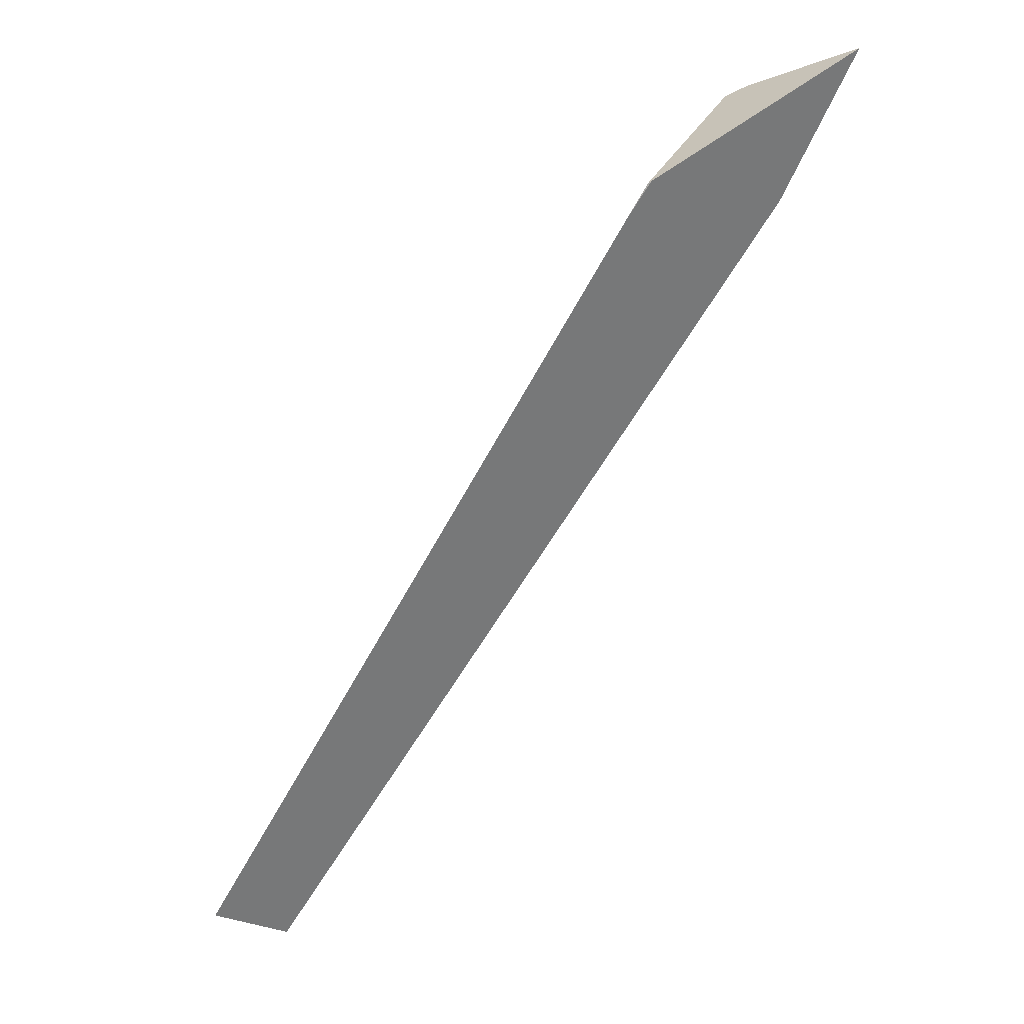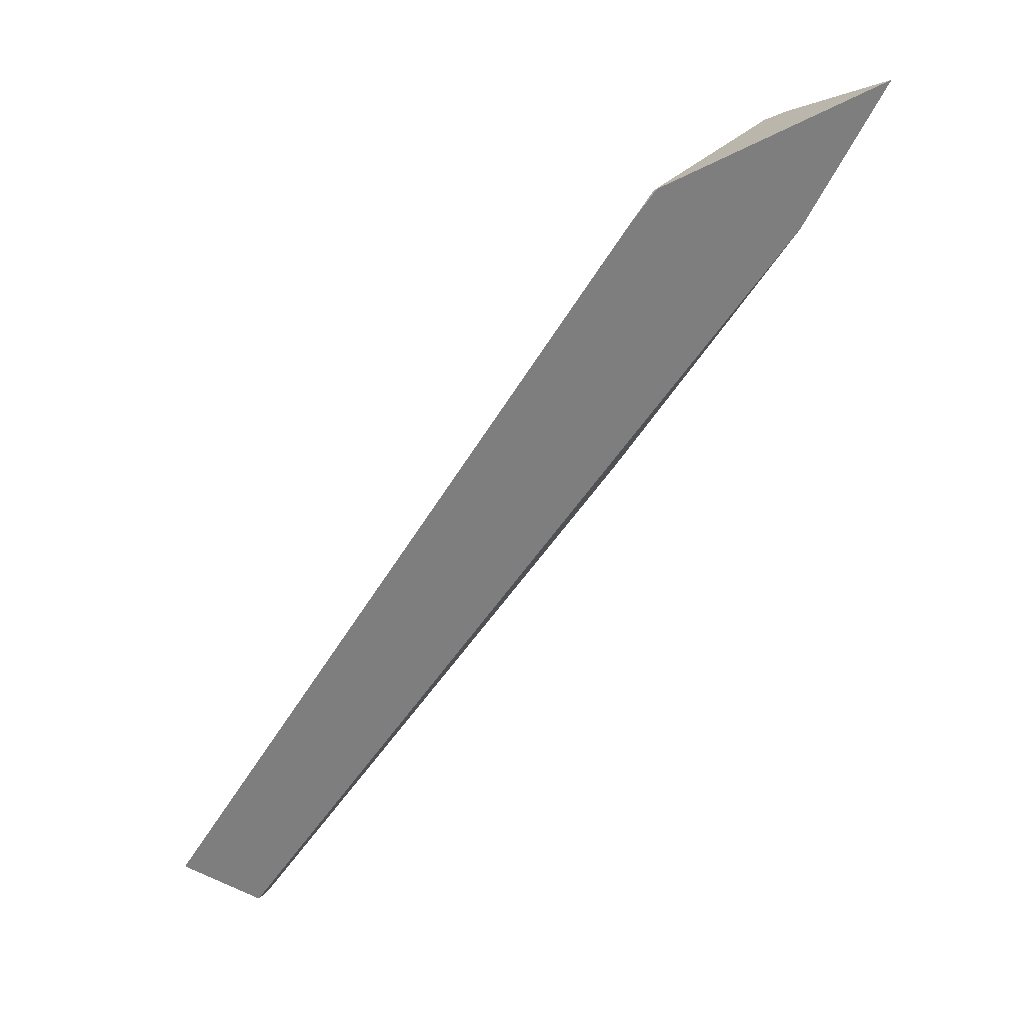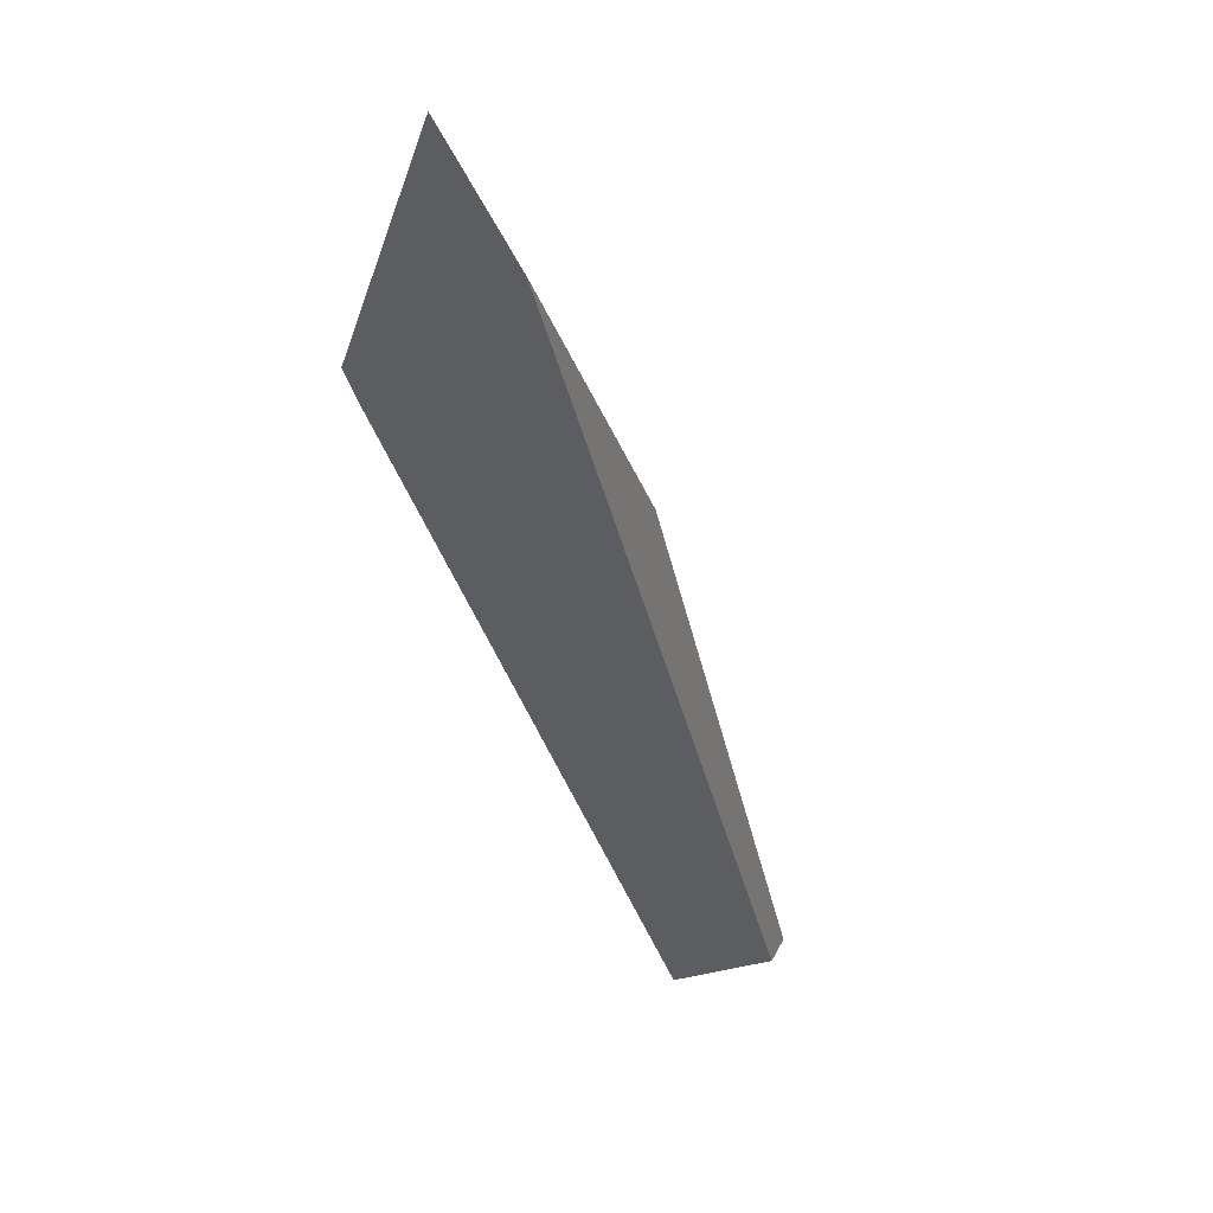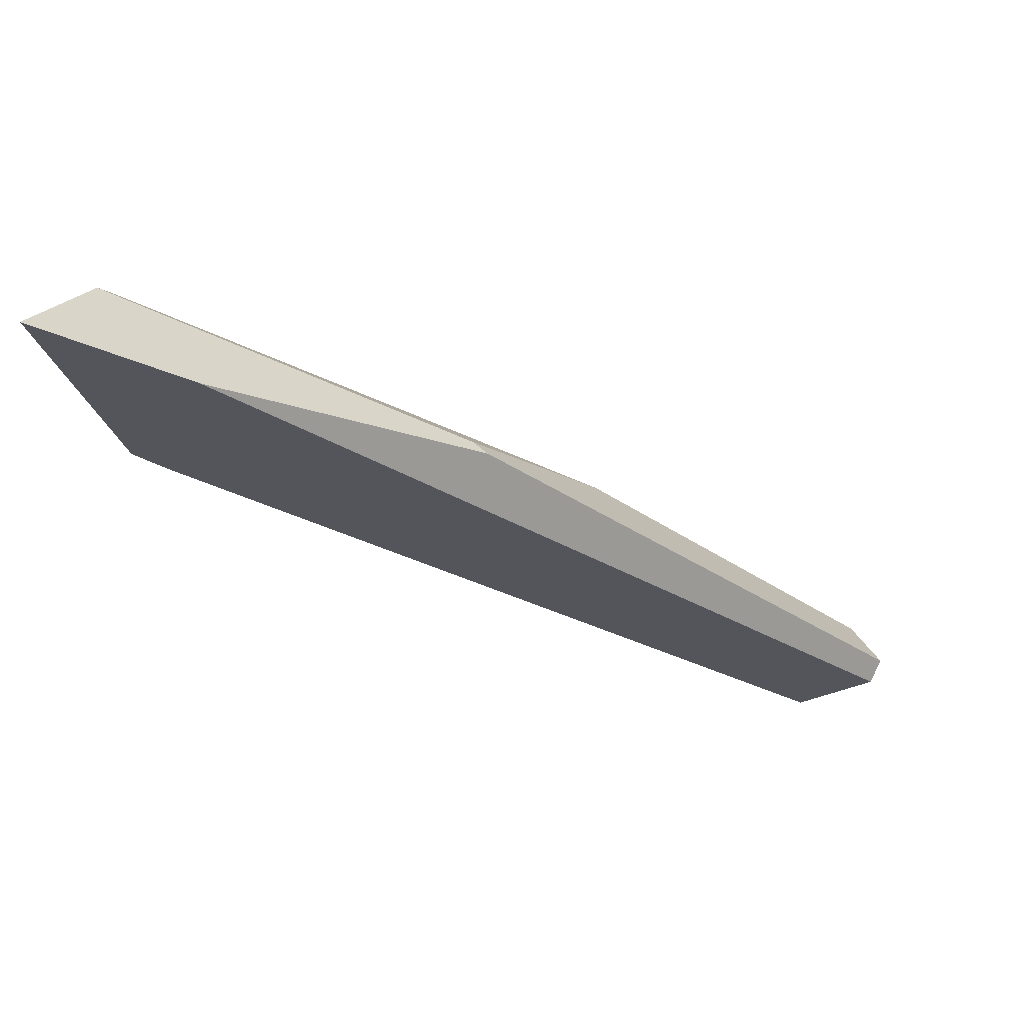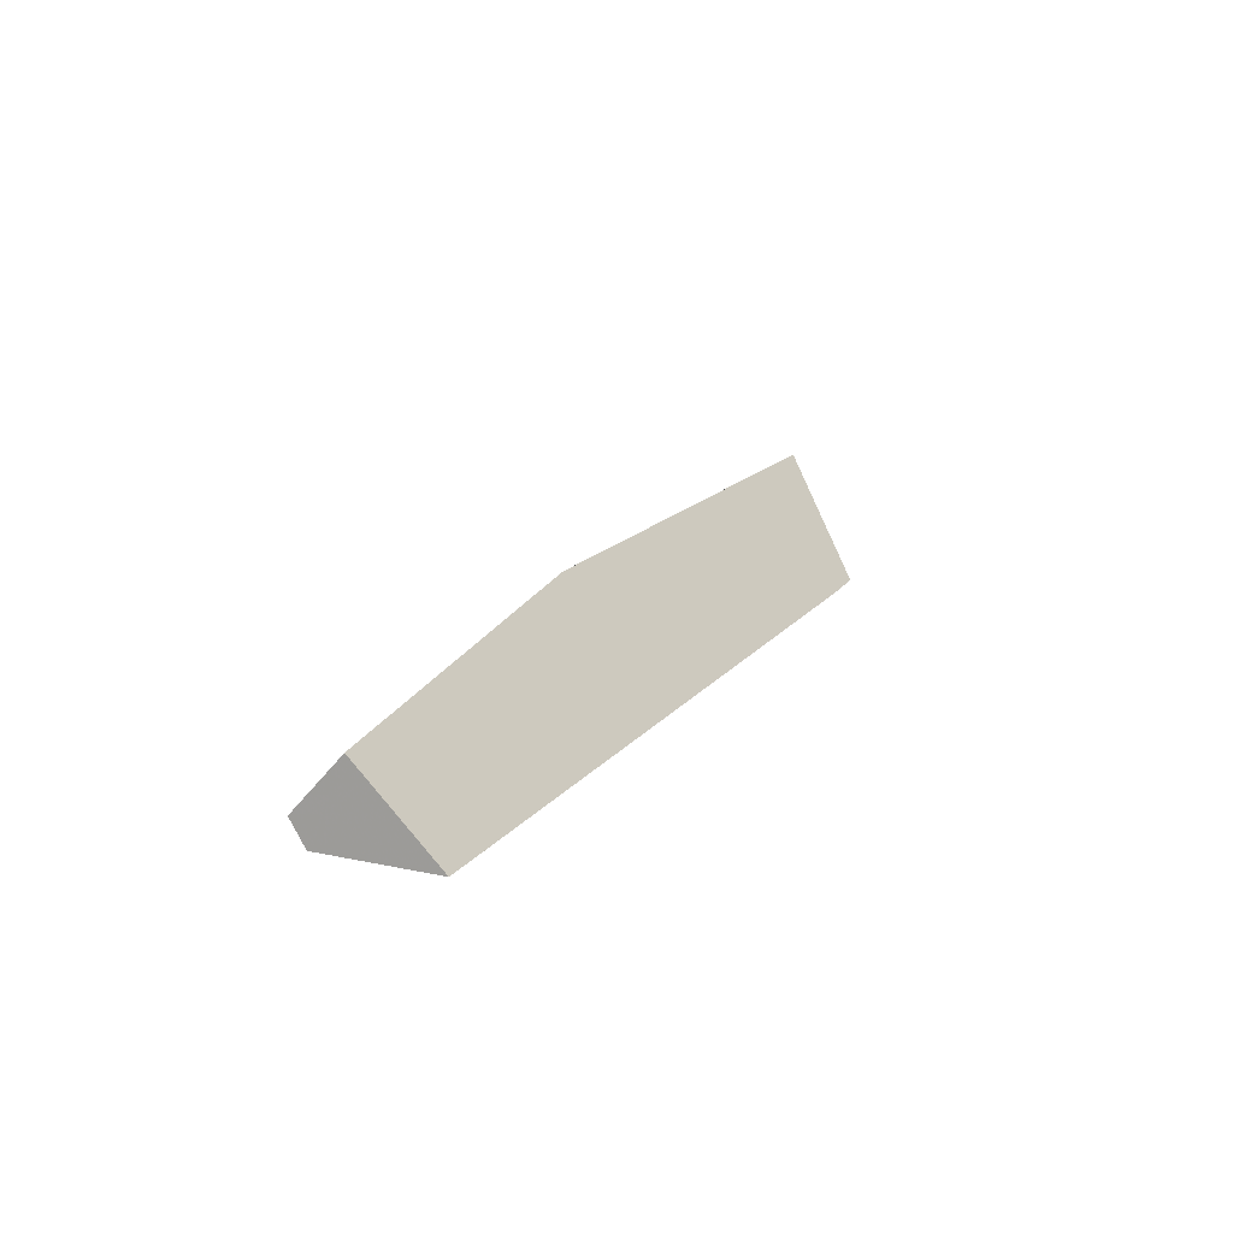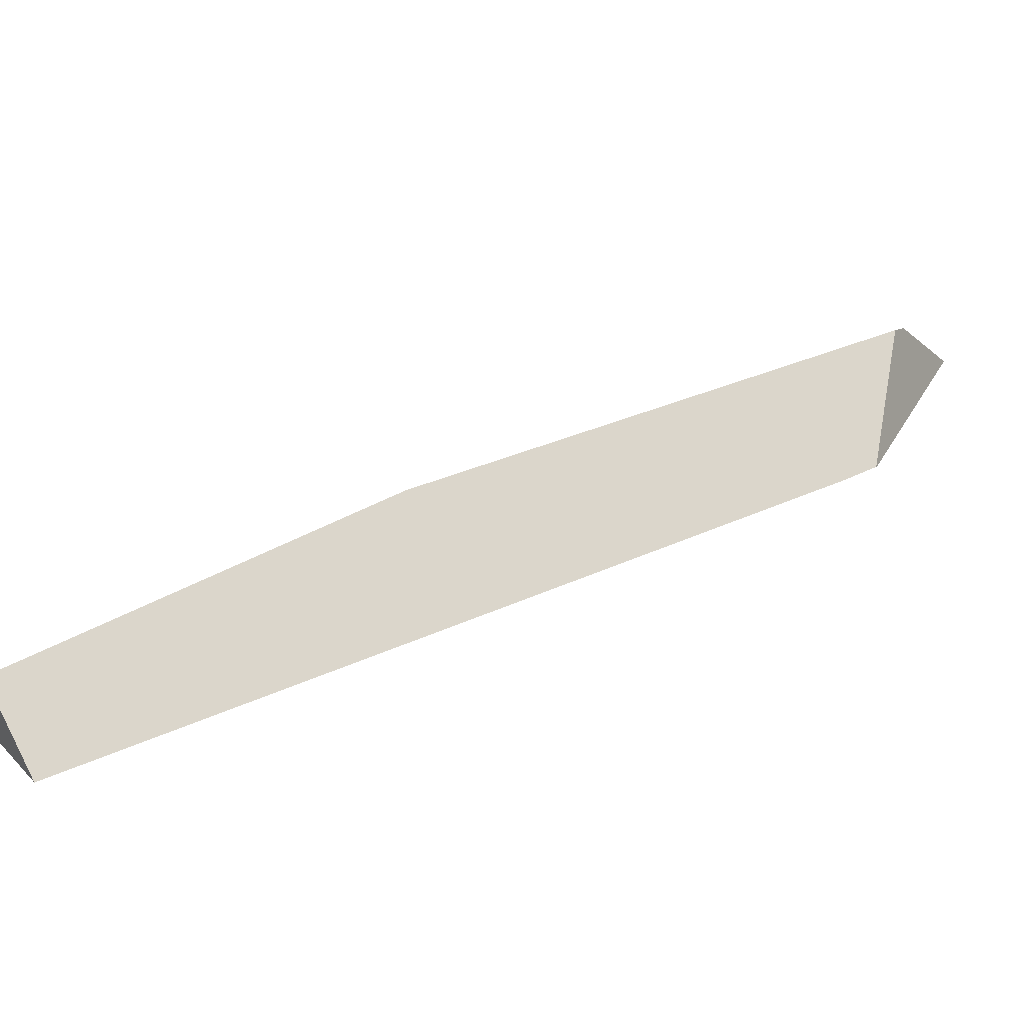
<metadata>
{"format":"obj","ext":"obj","renderer":"f3d","projection":"perspective","resolution":1024,"background":"white","views":[{"elev":36.0,"azim":-14.5,"up":"+Z"},{"elev":32.8,"azim":0.4,"up":"+Z"},{"elev":-29.8,"azim":49.3,"up":"+Y"},{"elev":-14.8,"azim":80.0,"up":"+Y"},{"elev":5.8,"azim":-126.3,"up":"+Y"},{"elev":21.6,"azim":-88.0,"up":"+Y"}]}
</metadata>
<code>
o WoodenBrokenPlanks_522
v 103.6 74.71 -141.1
v 101.8 74.44 -139.7
v 102.9 76.27 -140.9
v 103.8 75.25 -141.3
v 112.9 77.68 -129.4
v 117 77.64 -122.9
v 108.8 78.15 -132.7
v 112.9 77.93 -129.1
v 118.8 78.07 -119.5
v 113 76.95 -122.5
v 113.6 77.08 -121.7
v 113.5 77.09 -121.7
v 116.2 79.7 -121.1
v 116.7 79.6 -120.8
f 1 4 5 6
f 5 4 3 7
f 5 7 8
f 1 6 9 10
f 9 11 10
f 1 10 2
f 12 13 7 2
f 7 3 2
f 12 2 10
f 5 8 14 9
f 5 9 6
f 12 10 11
f 11 9 14 13
f 11 13 12
f 8 7 13 14
f 1 2 3 4

</code>
